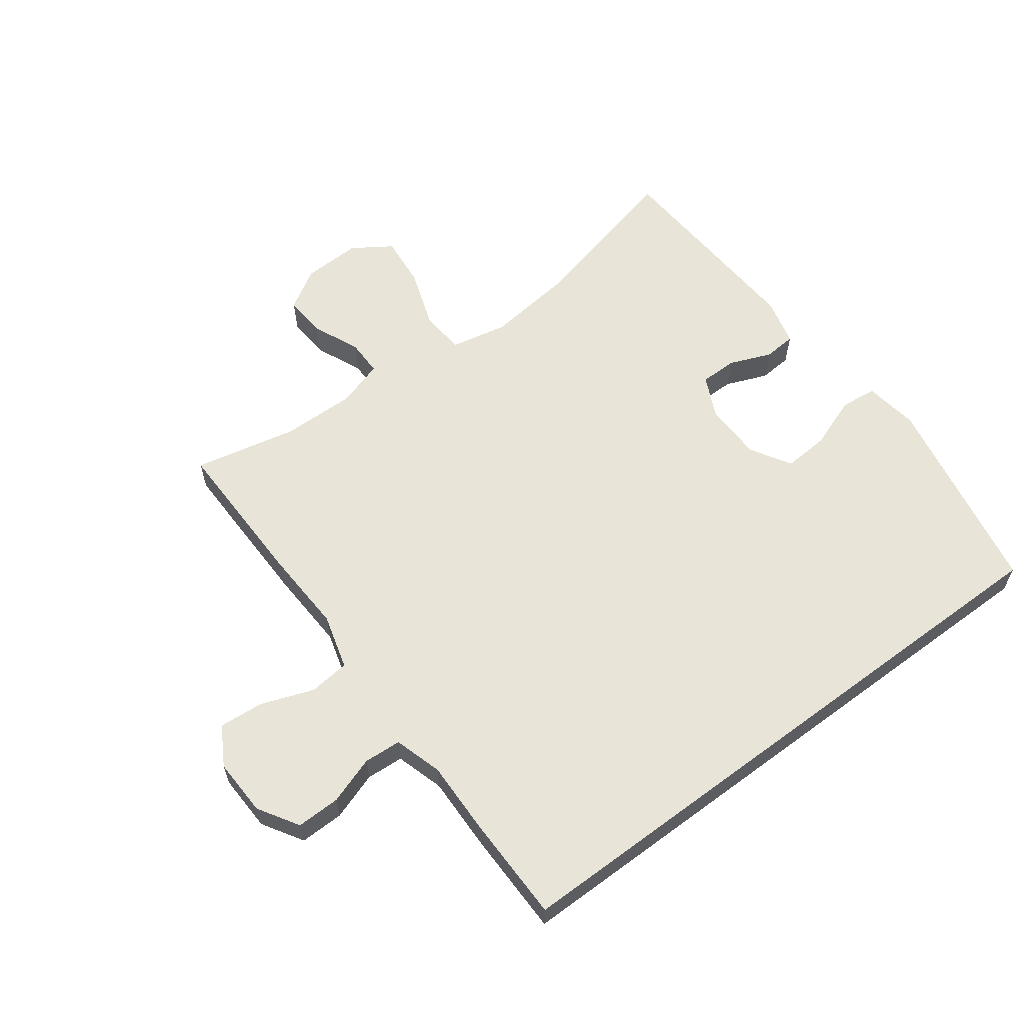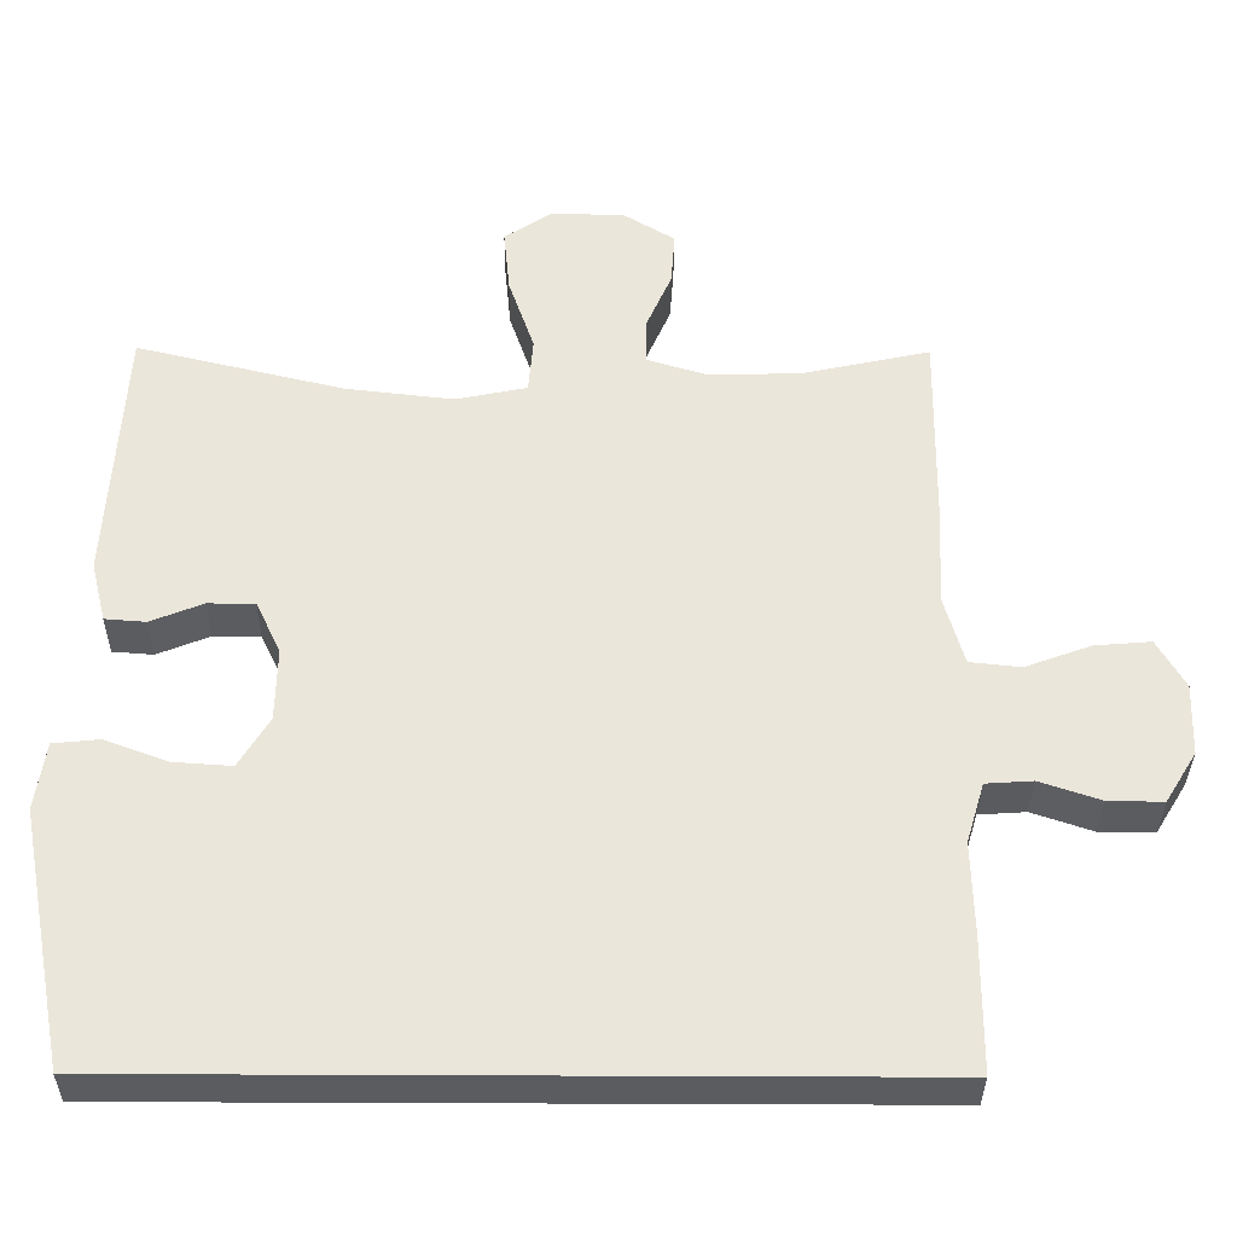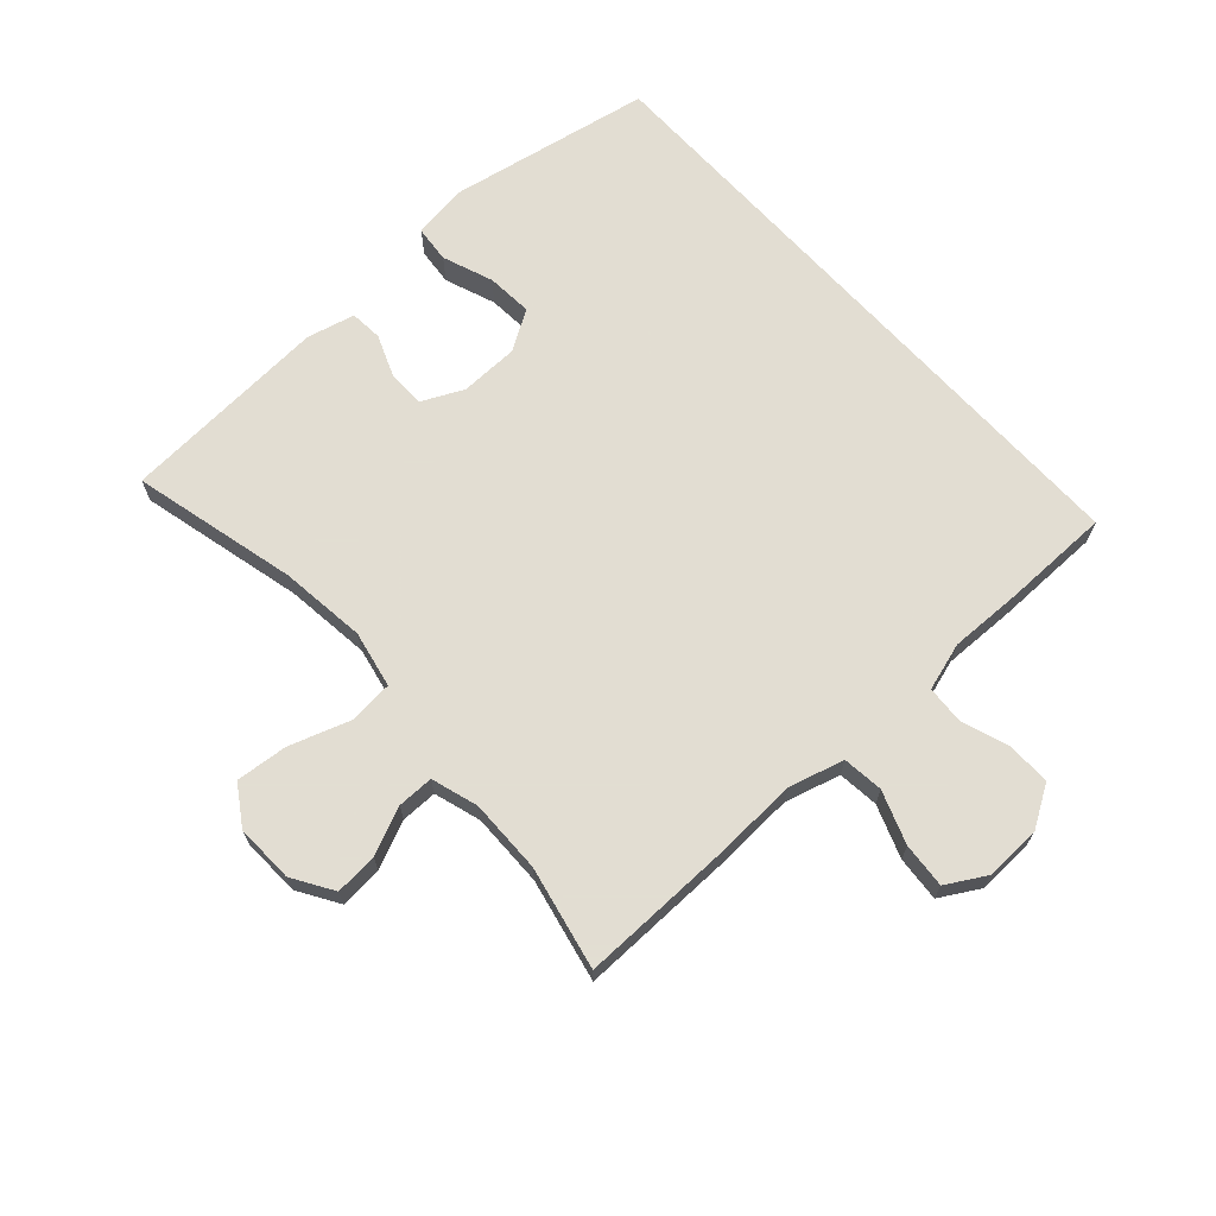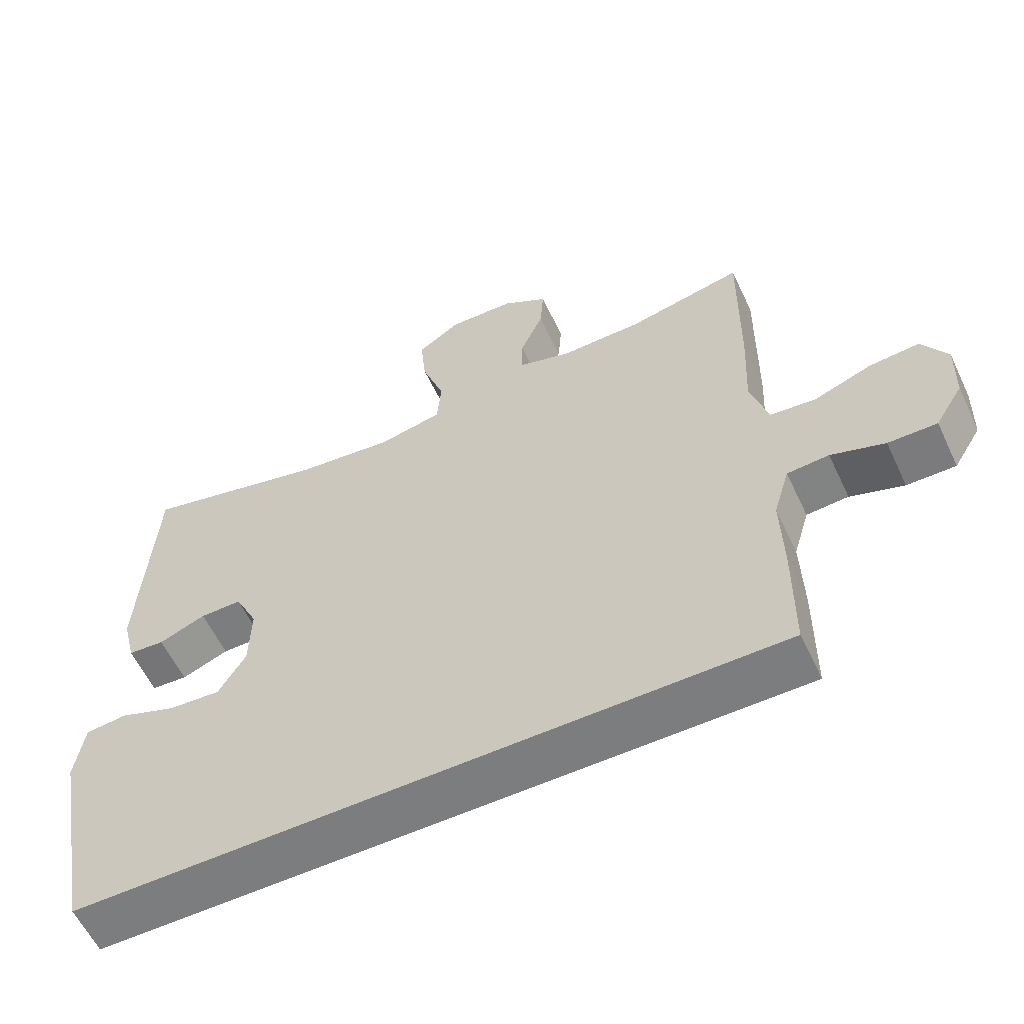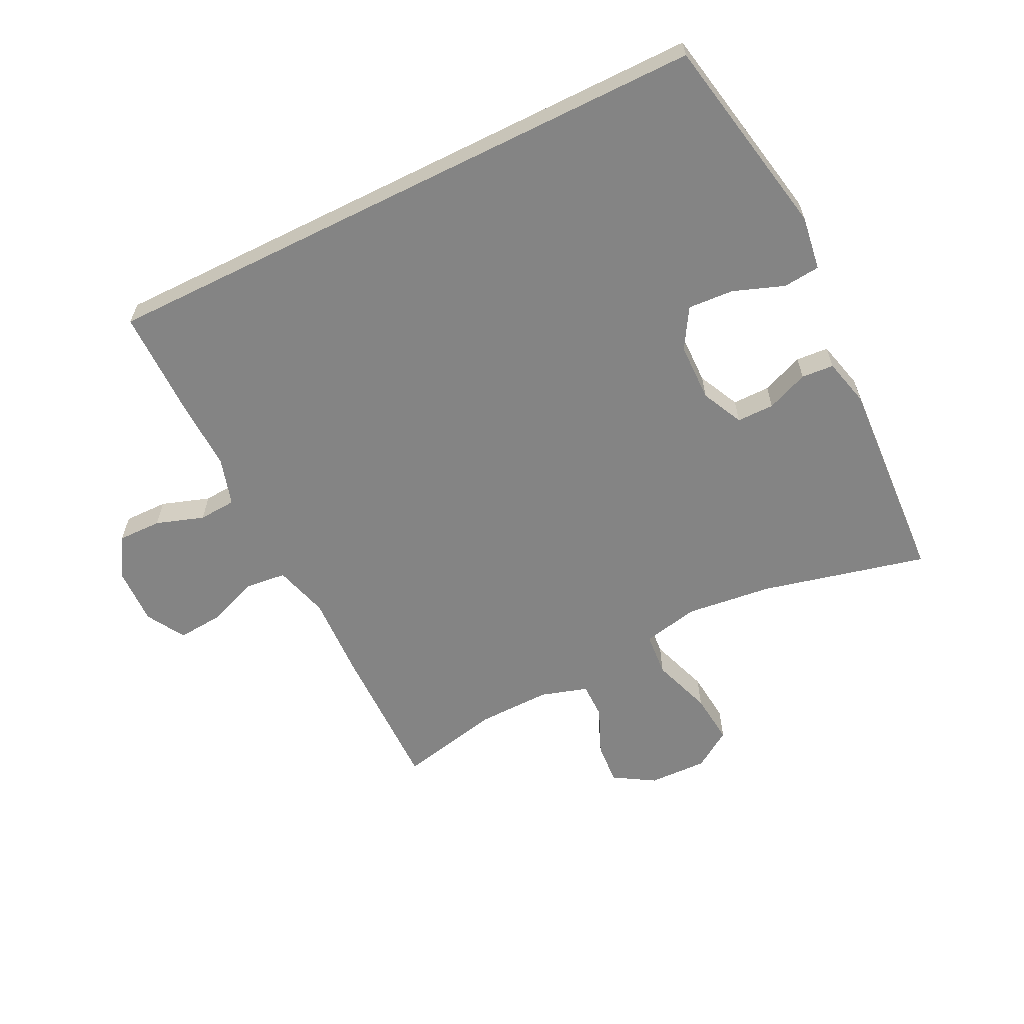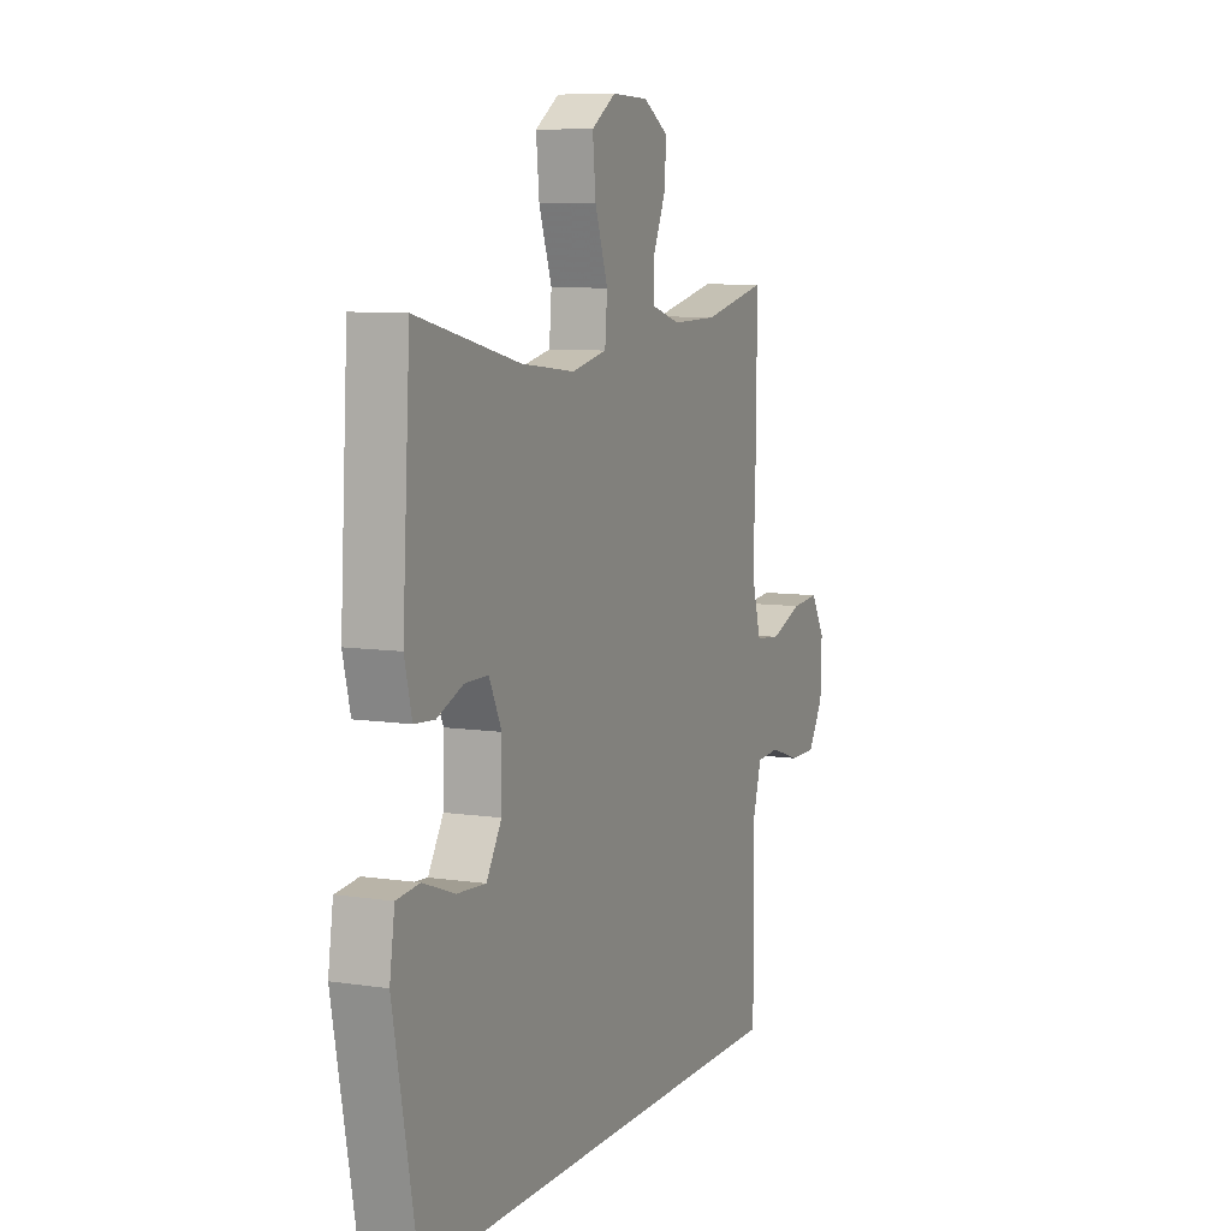
<metadata>
{"format":"obj","ext":"obj","renderer":"f3d","projection":"perspective","resolution":1024,"background":"white","views":[{"elev":60.7,"azim":143.3,"up":"+Y"},{"elev":-34.2,"azim":-0.5,"up":"+Z"},{"elev":68.1,"azim":47.7,"up":"+Y"},{"elev":-59.0,"azim":25.2,"up":"+Z"},{"elev":-61.3,"azim":-153.6,"up":"+Y"},{"elev":8.2,"azim":-67.1,"up":"+Z"}]}
</metadata>
<code>
v 0.502 0.07 -0.5
v -0.496 0.07 -0.5
v -0.558 0.07 -0.173
v -0.545 0.07 -0.086
v -0.486 0.07 -0.08
v -0.405 0.07 -0.11
v -0.331 0.07 -0.115
v -0.292 0.07 -0.051
v -0.29 0.07 0.043
v -0.322 0.07 0.11
v -0.382 0.07 0.11
v -0.449 0.07 0.083
v -0.501 0.07 0.087
v -0.52 0.07 0.164
v -0.5 0.07 0.5
v -0.235 0.07 0.436
v -0.097 0.07 0.42
v -0.006 0.07 0.439
v 0 0.07 0.51
v -0.033 0.07 0.606
v -0.041 0.07 0.689
v 0.021 0.07 0.73
v 0.115 0.07 0.727
v 0.18 0.07 0.687
v 0.175 0.07 0.619
v 0.142 0.07 0.543
v 0.142 0.07 0.485
v 0.217 0.07 0.462
v 0.335 0.07 0.464
v 0.5 0.07 0.5
v 0.497 0.07 0.254
v 0.491 0.07 0.12
v 0.516 0.07 0.032
v 0.581 0.07 0.025
v 0.665 0.07 0.056
v 0.737 0.07 0.062
v 0.773 0.07 0
v 0.77 0.07 -0.092
v 0.73 0.07 -0.157
v 0.66 0.07 -0.156
v 0.583 0.07 -0.13
v 0.523 0.07 -0.134
v 0.5 0.07 -0.211
v 0.503 0.07 -0.328
v 0.502 0 -0.5
v -0.496 0 -0.5
v -0.558 0 -0.173
v -0.545 0 -0.086
v -0.486 0 -0.08
v -0.405 0 -0.11
v -0.331 0 -0.115
v -0.292 0 -0.051
v -0.29 0 0.043
v -0.322 0 0.11
v -0.382 0 0.11
v -0.449 0 0.083
v -0.501 0 0.087
v -0.52 0 0.164
v -0.5 0 0.5
v -0.235 0 0.436
v -0.097 0 0.42
v -0.006 0 0.439
v 0 0 0.51
v -0.033 0 0.606
v -0.041 0 0.689
v 0.021 0 0.73
v 0.115 0 0.727
v 0.18 0 0.687
v 0.175 0 0.619
v 0.142 0 0.543
v 0.142 0 0.485
v 0.217 0 0.462
v 0.335 0 0.464
v 0.5 0 0.5
v 0.497 0 0.254
v 0.491 0 0.12
v 0.516 0 0.032
v 0.581 0 0.025
v 0.665 0 0.056
v 0.737 0 0.062
v 0.773 0 0
v 0.77 0 -0.092
v 0.73 0 -0.157
v 0.66 0 -0.156
v 0.583 0 -0.13
v 0.523 0 -0.134
v 0.5 0 -0.211
v 0.503 0 -0.328
f 1 2 3
f 44 1 3
f 43 44 3
f 42 43 3
f 41 42 3
f 39 40 41
f 38 39 41
f 37 38 41
f 36 37 41
f 35 36 41
f 34 35 41
f 33 34 41 3
f 29 30 31 32
f 28 29 32 33
f 27 28 33
f 24 25 26
f 23 24 26
f 22 23 26
f 21 22 26
f 20 21 26
f 19 20 26
f 18 19 26 27
f 14 15 16
f 13 14 16
f 12 13 16
f 11 12 16
f 10 11 16 17
f 9 10 17 18
f 3 4 5 6
f 3 6 7
f 33 3 7
f 18 27 33
f 9 18 33
f 8 9 33
f 7 8 33
f 47 46 45
f 47 45 88
f 47 88 87
f 47 87 86
f 47 86 85
f 85 84 83
f 85 83 82
f 85 82 81
f 85 81 80
f 85 80 79
f 85 79 78
f 47 85 78 77
f 76 75 74 73
f 77 76 73 72
f 77 72 71
f 70 69 68
f 70 68 67
f 70 67 66
f 70 66 65
f 70 65 64
f 70 64 63
f 71 70 63 62
f 60 59 58
f 60 58 57
f 60 57 56
f 60 56 55
f 61 60 55 54
f 62 61 54 53
f 50 49 48 47
f 51 50 47
f 51 47 77
f 77 71 62
f 77 62 53
f 77 53 52
f 77 52 51
f 1 45 46 2
f 2 46 47 3
f 3 47 48 4
f 4 48 49 5
f 5 49 50 6
f 6 50 51 7
f 7 51 52 8
f 8 52 53 9
f 9 53 54 10
f 10 54 55 11
f 11 55 56 12
f 12 56 57 13
f 13 57 58 14
f 14 58 59 15
f 15 59 60 16
f 16 60 61 17
f 17 61 62 18
f 18 62 63 19
f 19 63 64 20
f 20 64 65 21
f 21 65 66 22
f 22 66 67 23
f 23 67 68 24
f 24 68 69 25
f 25 69 70 26
f 26 70 71 27
f 27 71 72 28
f 28 72 73 29
f 29 73 74 30
f 30 74 75 31
f 31 75 76 32
f 32 76 77 33
f 33 77 78 34
f 34 78 79 35
f 35 79 80 36
f 36 80 81 37
f 37 81 82 38
f 38 82 83 39
f 39 83 84 40
f 40 84 85 41
f 41 85 86 42
f 42 86 87 43
f 43 87 88 44
f 44 88 45 1

</code>
